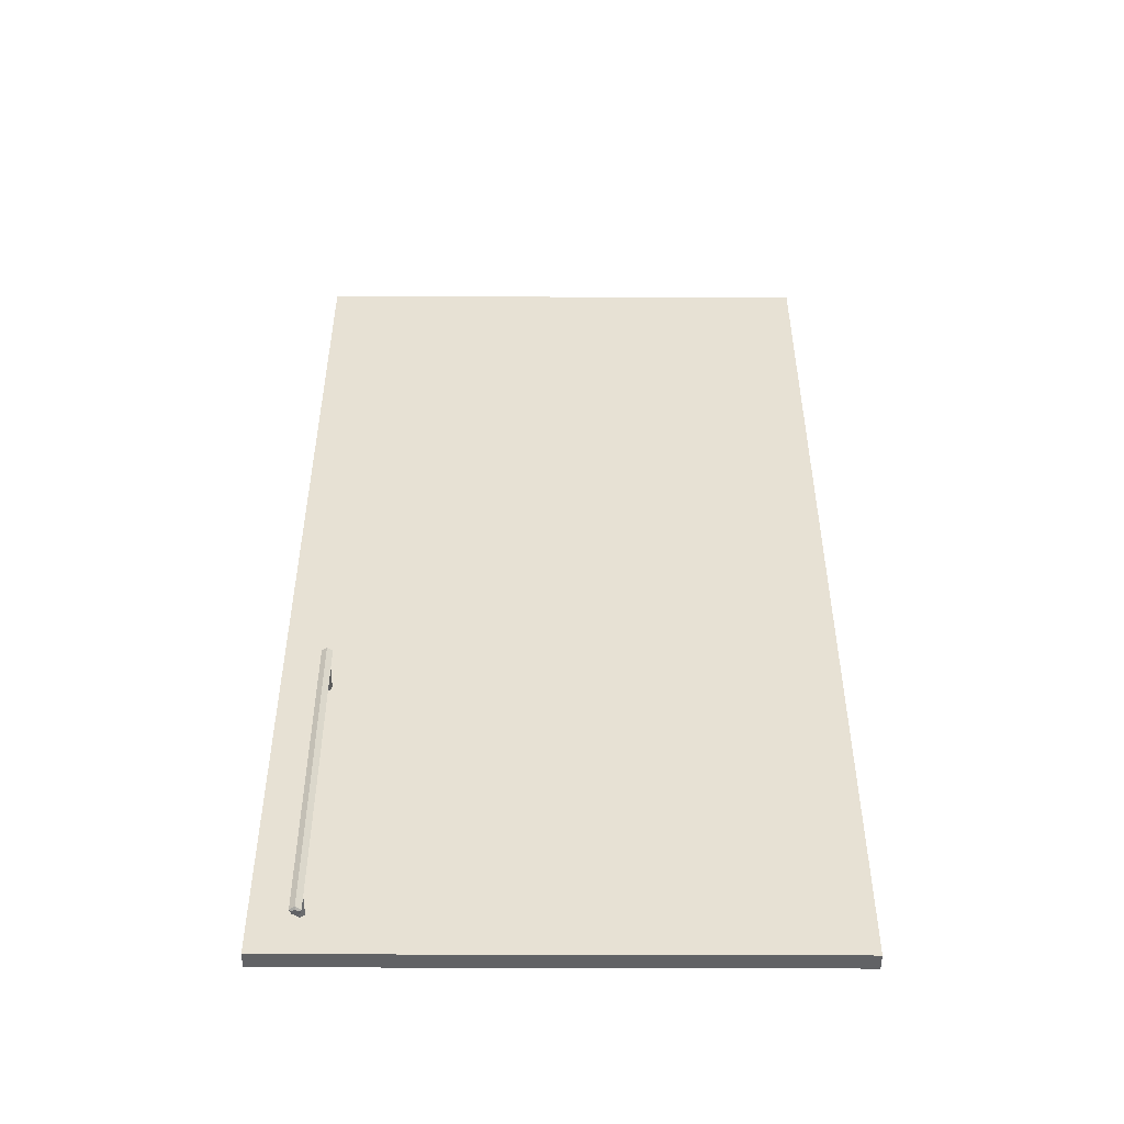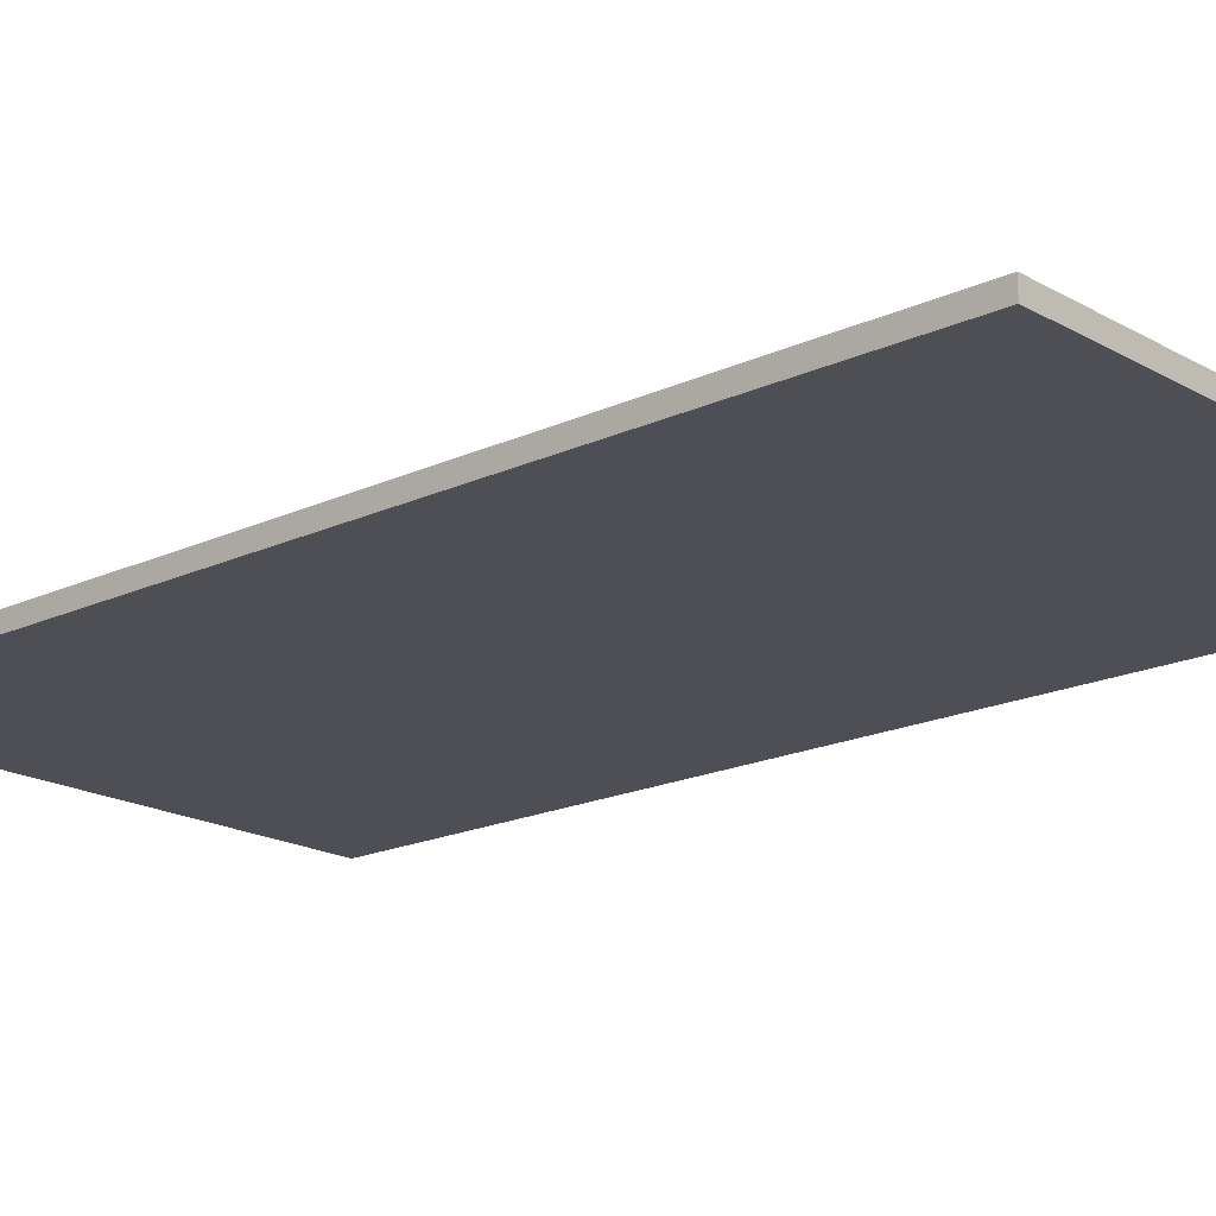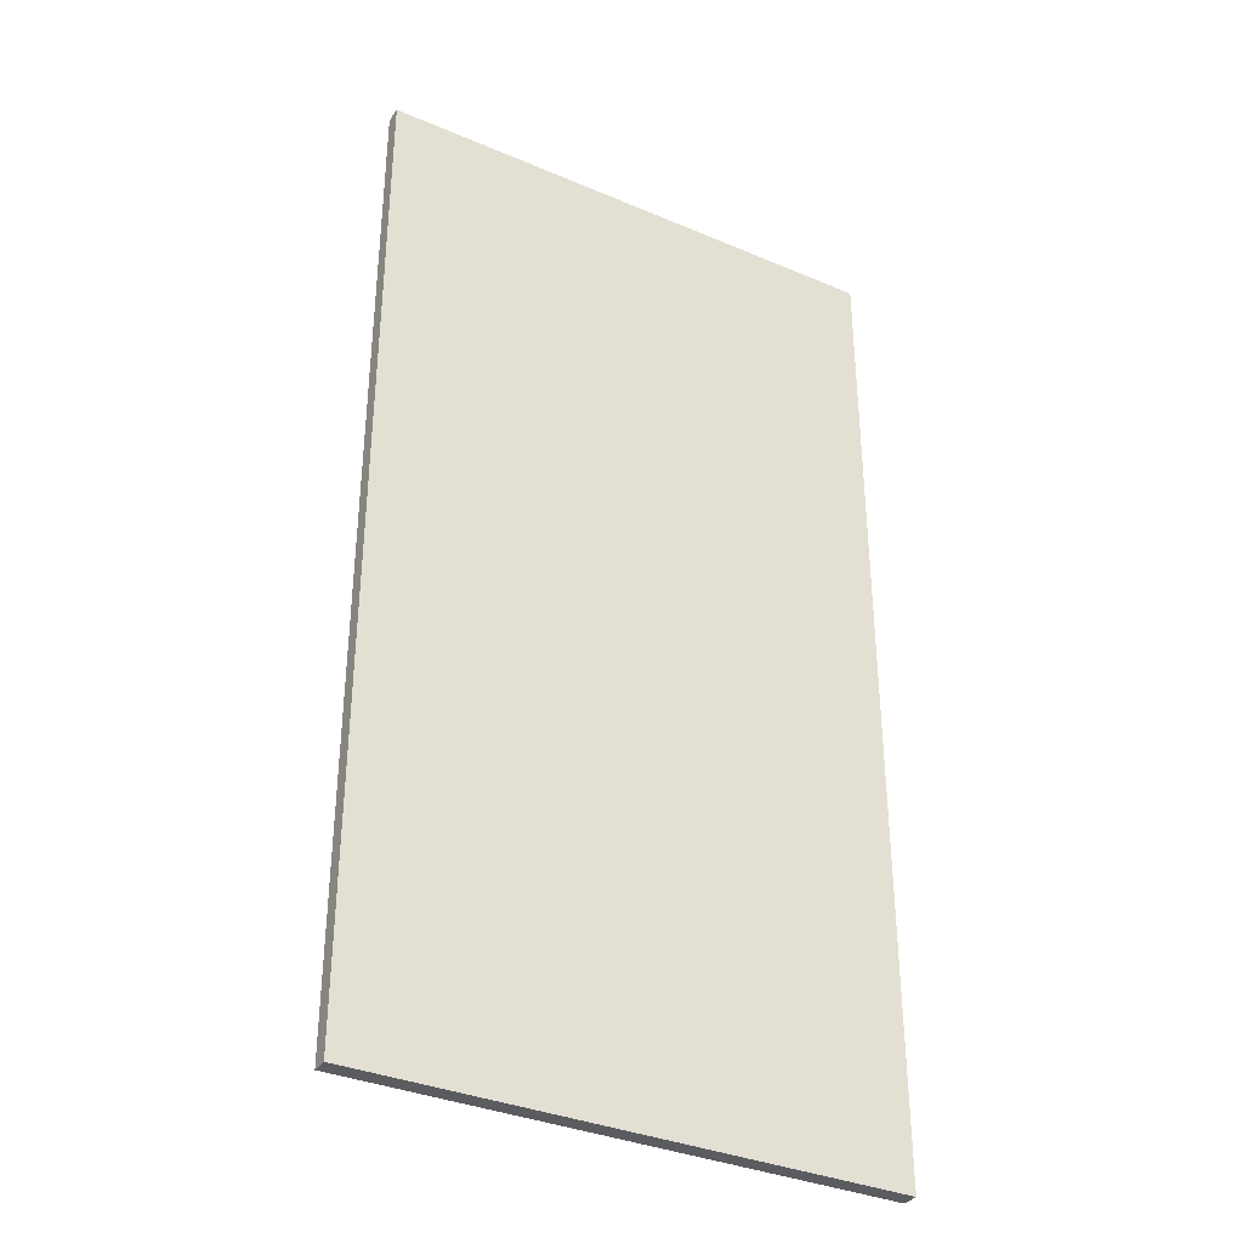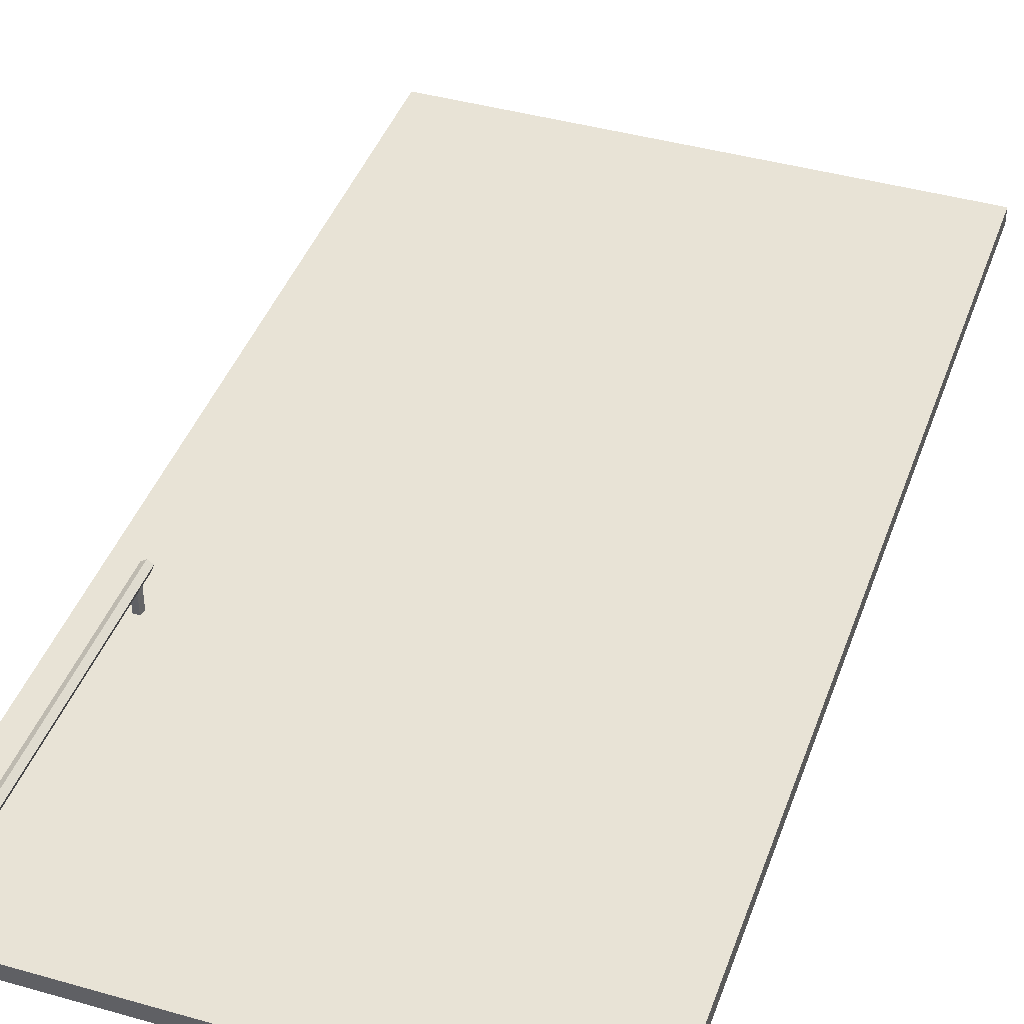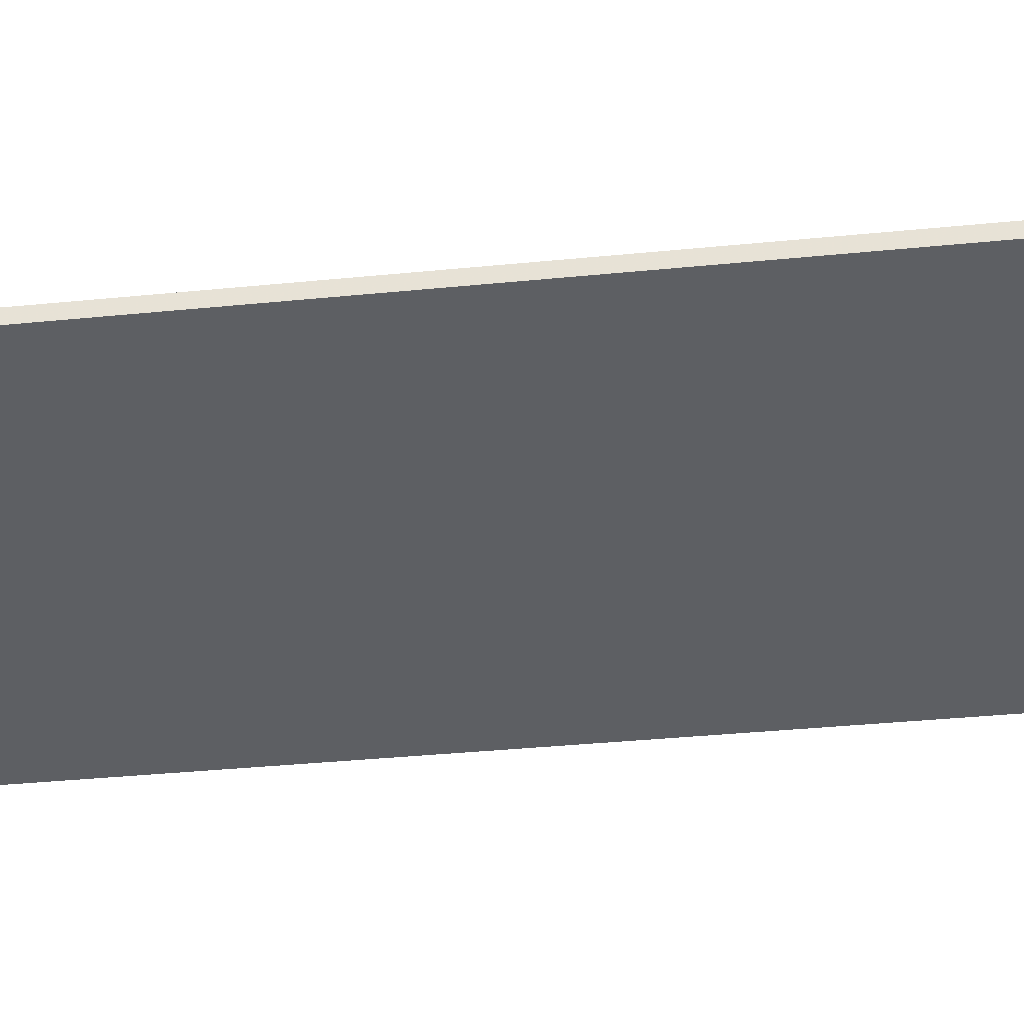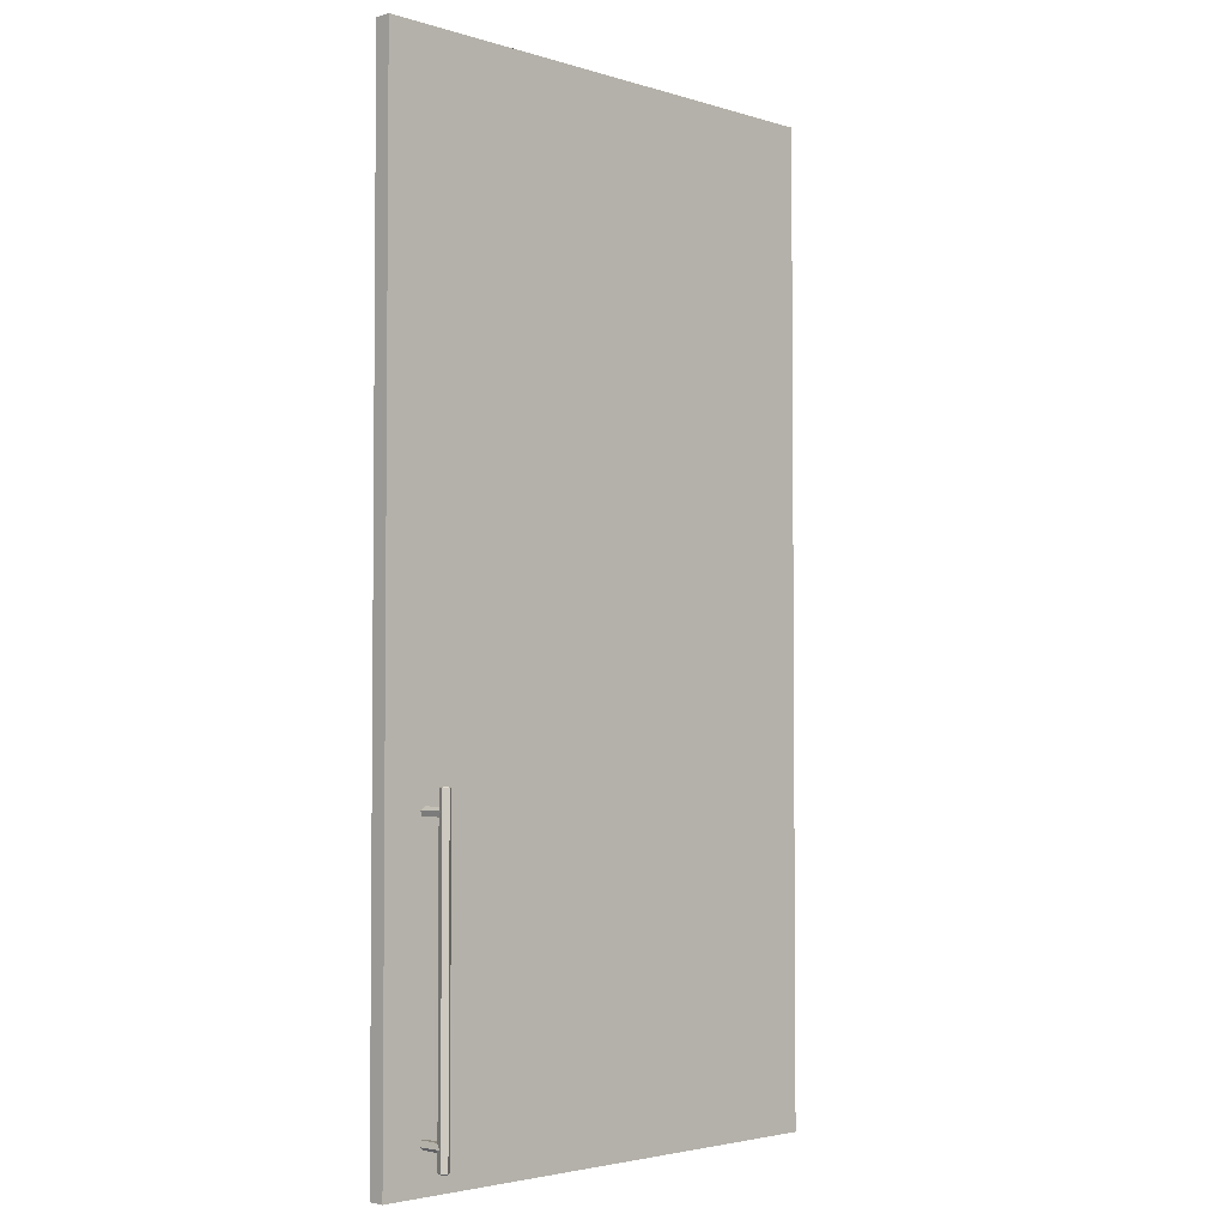
<metadata>
{"format":"obj","ext":"obj","renderer":"f3d","projection":"perspective","resolution":1024,"background":"white","views":[{"elev":-50.6,"azim":-0.2,"up":"+Y"},{"elev":-18.3,"azim":132.1,"up":"+Z"},{"elev":-35.1,"azim":150.5,"up":"+Y"},{"elev":41.9,"azim":18.9,"up":"+Z"},{"elev":-39.8,"azim":-83.1,"up":"+Z"},{"elev":-3.2,"azim":-45.5,"up":"+Y"}]}
</metadata>
<code>
v -0.3108 -0.2671 0.2965
v 0.3137 0.9159 0.2965
v 0.3137 -0.2671 0.2965
v -0.3108 0.9159 0.2965
v 0.3137 0.9159 0.3161
v 0.3137 0.9159 0.3161
v 0.3137 0.9159 0.3161
v 0.3137 0.9159 0.3161
v 0.3137 0.9159 0.3161
v 0.3137 0.9159 0.3161
v -0.3108 -0.2671 0.3161
v -0.3108 -0.2671 0.3161
v -0.3108 -0.2671 0.3161
v -0.3108 -0.2671 0.3161
v -0.3108 -0.2671 0.3161
v -0.3108 -0.2671 0.3161
v 0.3137 -0.2671 0.3161
v 0.3137 -0.2671 0.3161
v 0.3137 -0.2671 0.3161
v 0.3137 -0.2671 0.3161
v 0.3137 -0.2671 0.3161
v 0.3137 -0.2671 0.3161
v -0.3108 0.9159 0.3161
v -0.3108 0.9159 0.3161
v -0.3108 0.9159 0.3161
v -0.3108 0.9159 0.3161
v -0.3108 0.9159 0.3161
v -0.3108 0.9159 0.3161
v -0.3108 -0.2671 0.2965
v -0.3108 -0.2671 0.2965
v -0.3108 -0.2671 0.2965
v -0.3108 -0.2671 0.2965
v -0.3108 -0.2671 0.2965
v 0.3137 0.9159 0.2965
v 0.3137 0.9159 0.2965
v 0.3137 0.9159 0.2965
v 0.3137 0.9159 0.2965
v 0.3137 0.9159 0.2965
v 0.3137 -0.2671 0.2965
v 0.3137 -0.2671 0.2965
v 0.3137 -0.2671 0.2965
v 0.3137 -0.2671 0.2965
v 0.3137 -0.2671 0.2965
v -0.3108 0.9159 0.2965
v -0.3108 0.9159 0.2965
v -0.3108 0.9159 0.2965
v -0.3108 0.9159 0.2965
v -0.3108 0.9159 0.2965
v -0.2585 0.08865 0.3537
v -0.2647 -0.1886 0.3492
v -0.2585 -0.1886 0.3537
v -0.2647 0.08865 0.3492
v -0.2523 0.08865 0.3492
v -0.2623 0.08865 0.3419
v -0.2523 -0.1886 0.3492
v -0.2623 -0.1886 0.3419
v -0.2546 -0.1886 0.3419
v -0.2546 0.08865 0.3419
v -0.2585 0.08865 0.3537
v -0.2647 -0.1886 0.3492
v -0.2585 -0.1886 0.3537
v -0.2647 0.08865 0.3492
v -0.2523 0.08865 0.3492
v -0.2623 0.08865 0.3419
v -0.2523 -0.1886 0.3492
v -0.2623 -0.1886 0.3419
v -0.2546 -0.1886 0.3419
v -0.2546 0.08865 0.3419
v -0.2561 0.141 0.344
v -0.2585 0.141 0.3512
v -0.2547 0.141 0.3484
v -0.2608 0.141 0.344
v -0.2585 0.1393 0.3537
v -0.2546 0.1393 0.3419
v -0.2623 0.1393 0.3419
v -0.2623 0.141 0.3484
v -0.2523 0.1393 0.3492
v -0.2585 0.08865 0.3537
v -0.2647 0.1393 0.3492
v -0.2546 0.1177 0.3419
v -0.2546 0.1177 0.3419
v -0.2585 0.1205 0.3419
v -0.2585 0.1205 0.3419
v -0.2523 0.08865 0.3492
v -0.2647 0.08865 0.3492
v -0.253 0.1166 0.3468
v -0.253 0.1166 0.3468
v -0.2623 0.1177 0.3419
v -0.2623 0.1177 0.3419
v -0.2639 0.1166 0.3468
v -0.2639 0.1166 0.3468
v -0.2585 0.1205 0.3161
v -0.2639 0.1166 0.3161
v -0.2546 0.08865 0.3419
v -0.2623 0.1117 0.3419
v -0.2623 0.1117 0.3419
v -0.253 0.1166 0.3161
v -0.2546 0.1117 0.3419
v -0.2546 0.1117 0.3419
v -0.2623 0.08865 0.3419
v -0.2551 0.1102 0.3161
v -0.2551 0.1102 0.3419
v -0.2551 0.1102 0.3419
v -0.2618 0.1102 0.3419
v -0.2618 0.1102 0.3419
v -0.2618 0.1102 0.3161
v -0.2585 0.1102 0.3161
v -0.2561 0.141 0.344
v -0.2585 0.141 0.3512
v -0.2547 0.141 0.3484
v -0.2608 0.141 0.344
v -0.2585 0.1393 0.3537
v -0.2546 0.1393 0.3419
v -0.2623 0.1393 0.3419
v -0.2623 0.141 0.3484
v -0.2523 0.1393 0.3492
v -0.2585 0.08865 0.3537
v -0.2647 0.1393 0.3492
v -0.2546 0.1177 0.3419
v -0.2546 0.1177 0.3419
v -0.2585 0.1205 0.3419
v -0.2585 0.1205 0.3419
v -0.2523 0.08865 0.3492
v -0.2647 0.08865 0.3492
v -0.253 0.1166 0.3468
v -0.253 0.1166 0.3468
v -0.2623 0.1177 0.3419
v -0.2623 0.1177 0.3419
v -0.2639 0.1166 0.3468
v -0.2639 0.1166 0.3468
v -0.2585 0.1205 0.3161
v -0.2639 0.1166 0.3161
v -0.2546 0.08865 0.3419
v -0.2623 0.1117 0.3419
v -0.2623 0.1117 0.3419
v -0.253 0.1166 0.3161
v -0.2546 0.1117 0.3419
v -0.2546 0.1117 0.3419
v -0.2623 0.08865 0.3419
v -0.2551 0.1102 0.3161
v -0.2551 0.1102 0.3419
v -0.2551 0.1102 0.3419
v -0.2618 0.1102 0.3419
v -0.2618 0.1102 0.3419
v -0.2618 0.1102 0.3161
v -0.2585 0.1102 0.3161
v -0.2585 -0.2393 0.3537
v -0.2546 -0.2393 0.3419
v -0.2523 -0.2393 0.3492
v -0.2623 -0.2393 0.3419
v -0.253 -0.2166 0.3468
v -0.253 -0.2166 0.3468
v -0.2547 -0.241 0.3484
v -0.2523 -0.1886 0.3492
v -0.2647 -0.2393 0.3492
v -0.2546 -0.2177 0.3419
v -0.2546 -0.2177 0.3419
v -0.2561 -0.241 0.344
v -0.2585 -0.1886 0.3537
v -0.2585 -0.241 0.3512
v -0.2623 -0.241 0.3484
v -0.2623 -0.2177 0.3419
v -0.2623 -0.2177 0.3419
v -0.2585 -0.2205 0.3419
v -0.2585 -0.2205 0.3419
v -0.2608 -0.241 0.344
v -0.253 -0.2166 0.3161
v -0.2546 -0.2117 0.3419
v -0.2546 -0.2117 0.3419
v -0.2647 -0.1886 0.3492
v -0.2639 -0.2166 0.3468
v -0.2639 -0.2166 0.3468
v -0.2585 -0.2205 0.3161
v -0.2546 -0.1886 0.3419
v -0.2639 -0.2166 0.3161
v -0.2551 -0.2102 0.3419
v -0.2551 -0.2102 0.3419
v -0.2623 -0.1886 0.3419
v -0.2618 -0.2102 0.3161
v -0.2551 -0.2102 0.3161
v -0.2618 -0.2102 0.3419
v -0.2618 -0.2102 0.3419
v -0.2623 -0.2117 0.3419
v -0.2623 -0.2117 0.3419
v -0.2585 -0.2102 0.3161
v -0.2585 -0.2393 0.3537
v -0.2546 -0.2393 0.3419
v -0.2523 -0.2393 0.3492
v -0.2623 -0.2393 0.3419
v -0.253 -0.2166 0.3468
v -0.253 -0.2166 0.3468
v -0.2547 -0.241 0.3484
v -0.2523 -0.1886 0.3492
v -0.2647 -0.2393 0.3492
v -0.2546 -0.2177 0.3419
v -0.2546 -0.2177 0.3419
v -0.2561 -0.241 0.344
v -0.2585 -0.1886 0.3537
v -0.2585 -0.241 0.3512
v -0.2623 -0.241 0.3484
v -0.2623 -0.2177 0.3419
v -0.2623 -0.2177 0.3419
v -0.2585 -0.2205 0.3419
v -0.2585 -0.2205 0.3419
v -0.2608 -0.241 0.344
v -0.253 -0.2166 0.3161
v -0.2546 -0.2117 0.3419
v -0.2546 -0.2117 0.3419
v -0.2647 -0.1886 0.3492
v -0.2639 -0.2166 0.3468
v -0.2639 -0.2166 0.3468
v -0.2585 -0.2205 0.3161
v -0.2546 -0.1886 0.3419
v -0.2639 -0.2166 0.3161
v -0.2551 -0.2102 0.3419
v -0.2551 -0.2102 0.3419
v -0.2623 -0.1886 0.3419
v -0.2618 -0.2102 0.3161
v -0.2551 -0.2102 0.3161
v -0.2618 -0.2102 0.3419
v -0.2618 -0.2102 0.3419
v -0.2623 -0.2117 0.3419
v -0.2623 -0.2117 0.3419
v -0.2585 -0.2102 0.3161
f 1 2 3
f 2 1 4
f 5 15 20
f 15 5 24
f 17 16 10
f 27 10 16
f 33 21 13
f 12 22 29
f 19 35 7
f 6 36 18
f 37 26 8
f 9 28 38
f 25 31 14
f 11 32 23
f 21 33 43
f 40 29 22
f 35 19 41
f 39 18 36
f 26 37 47
f 48 38 28
f 31 25 44
f 45 23 32
f 42 34 30
f 46 30 34
f 51 50 49
f 52 49 50
f 49 53 51
f 52 50 54
f 55 51 53
f 56 54 50
f 55 53 57
f 54 56 58
f 58 57 53
f 57 58 56
f 59 60 61
f 60 59 62
f 61 63 59
f 64 60 62
f 63 61 65
f 60 64 66
f 67 63 65
f 68 66 64
f 63 67 68
f 66 68 67
f 71 70 69
f 72 69 70
f 70 71 73
f 69 74 71
f 72 75 69
f 76 72 70
f 77 73 71
f 70 73 76
f 77 71 74
f 74 69 75
f 72 76 75
f 77 73 74
f 73 77 78
f 79 76 73
f 74 81 77
f 75 74 73
f 75 82 74
f 79 75 76
f 84 78 77
f 78 85 73
f 79 75 73
f 79 73 85
f 86 77 81
f 81 74 82
f 89 82 75
f 79 90 75
f 84 77 86
f 85 90 79
f 80 92 87
f 83 92 80
f 88 93 83
f 89 75 90
f 84 86 94
f 90 85 96
f 97 87 92
f 92 83 93
f 91 93 88
f 99 94 86
f 100 96 85
f 91 95 93
f 97 101 87
f 99 103 94
f 98 87 101
f 100 105 96
f 95 104 93
f 100 94 103
f 98 101 102
f 105 100 103
f 106 93 104
f 102 101 104
f 106 104 107
f 107 104 101
f 108 109 110
f 109 108 111
f 112 110 109
f 110 113 108
f 108 114 111
f 109 111 115
f 110 112 116
f 115 112 109
f 113 110 116
f 114 108 113
f 114 115 111
f 113 112 116
f 117 116 112
f 112 115 118
f 116 119 113
f 112 113 114
f 113 122 114
f 115 114 118
f 116 117 123
f 112 124 117
f 112 114 118
f 124 112 118
f 119 116 126
f 122 113 119
f 114 122 127
f 114 129 118
f 126 116 123
f 118 129 124
f 125 131 120
f 120 131 121
f 121 132 128
f 129 114 127
f 133 126 123
f 134 124 129
f 131 125 136
f 132 121 131
f 128 132 130
f 126 133 137
f 124 134 139
f 132 135 130
f 125 140 136
f 133 141 137
f 140 125 138
f 134 143 139
f 132 144 135
f 141 133 139
f 142 140 138
f 141 139 143
f 144 132 145
f 144 140 142
f 146 144 145
f 140 144 146
f 149 148 147
f 150 147 148
f 149 152 148
f 149 148 153
f 149 147 154
f 149 153 147
f 155 147 150
f 148 156 150
f 148 150 158
f 156 148 152
f 154 152 149
f 158 153 148
f 159 154 147
f 160 147 153
f 147 155 159
f 147 160 155
f 155 161 150
f 150 163 155
f 164 150 156
f 166 158 150
f 151 167 157
f 152 154 168
f 153 158 160
f 170 159 155
f 161 155 160
f 166 150 161
f 172 155 163
f 150 164 163
f 165 157 173
f 166 160 158
f 173 157 167
f 151 169 167
f 174 168 154
f 155 172 170
f 161 160 166
f 171 162 175
f 165 173 162
f 169 177 167
f 168 174 176
f 170 172 178
f 175 162 173
f 175 179 171
f 180 167 177
f 181 176 174
f 184 178 172
f 183 171 179
f 180 177 185
f 182 185 177
f 178 181 174
f 184 181 178
f 183 179 182
f 179 185 182
f 186 187 188
f 187 186 189
f 187 190 188
f 192 187 188
f 193 186 188
f 186 192 188
f 189 186 194
f 189 195 187
f 197 189 187
f 190 187 195
f 188 190 193
f 187 192 197
f 186 193 198
f 192 186 199
f 198 194 186
f 194 199 186
f 189 200 194
f 194 201 189
f 195 189 203
f 189 197 205
f 196 206 191
f 207 193 190
f 199 197 192
f 194 198 209
f 199 194 200
f 200 189 205
f 201 194 211
f 201 203 189
f 212 196 204
f 197 199 205
f 206 196 212
f 206 208 191
f 193 207 213
f 209 211 194
f 205 199 200
f 214 202 210
f 202 212 204
f 206 215 208
f 216 213 207
f 217 211 209
f 212 202 214
f 210 218 214
f 215 206 219
f 213 216 221
f 211 217 223
f 218 210 222
f 224 215 219
f 215 224 220
f 213 221 217
f 217 221 223
f 220 218 222
f 220 224 218

</code>
